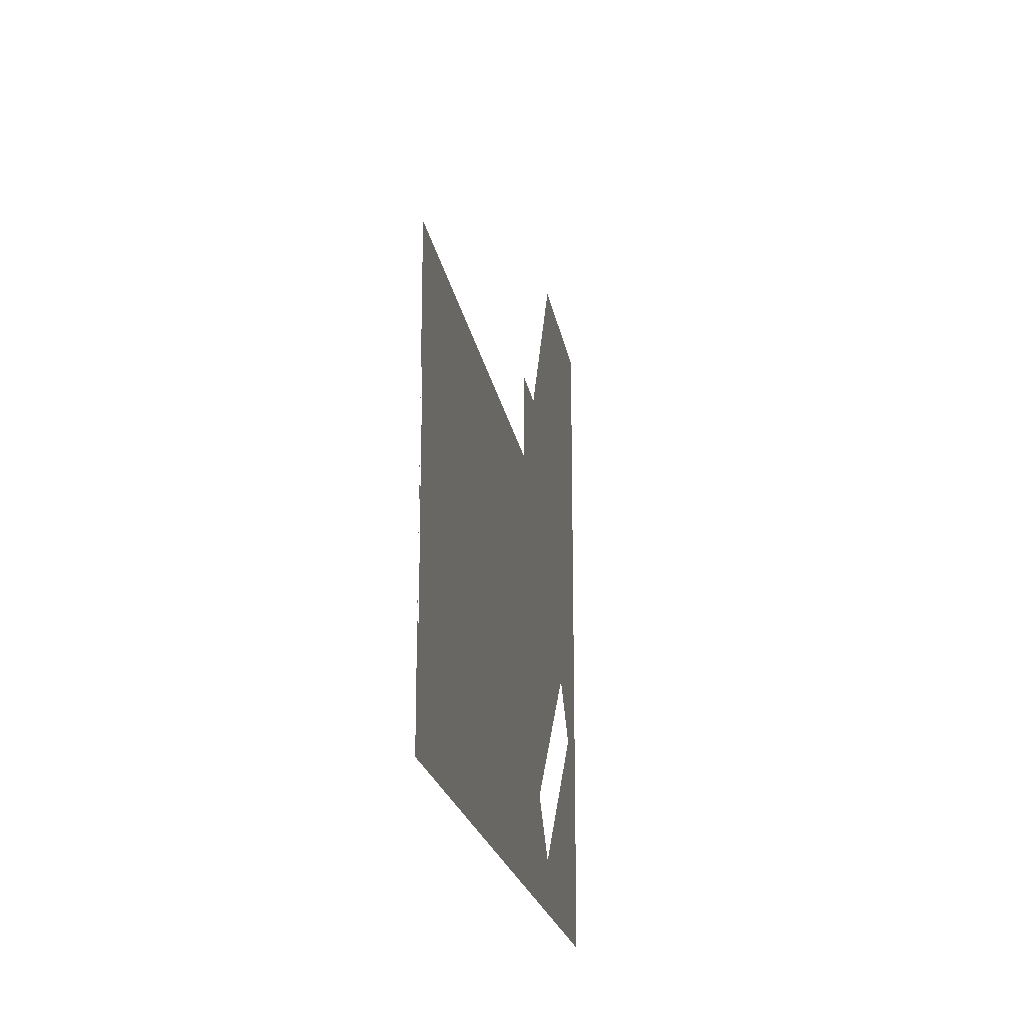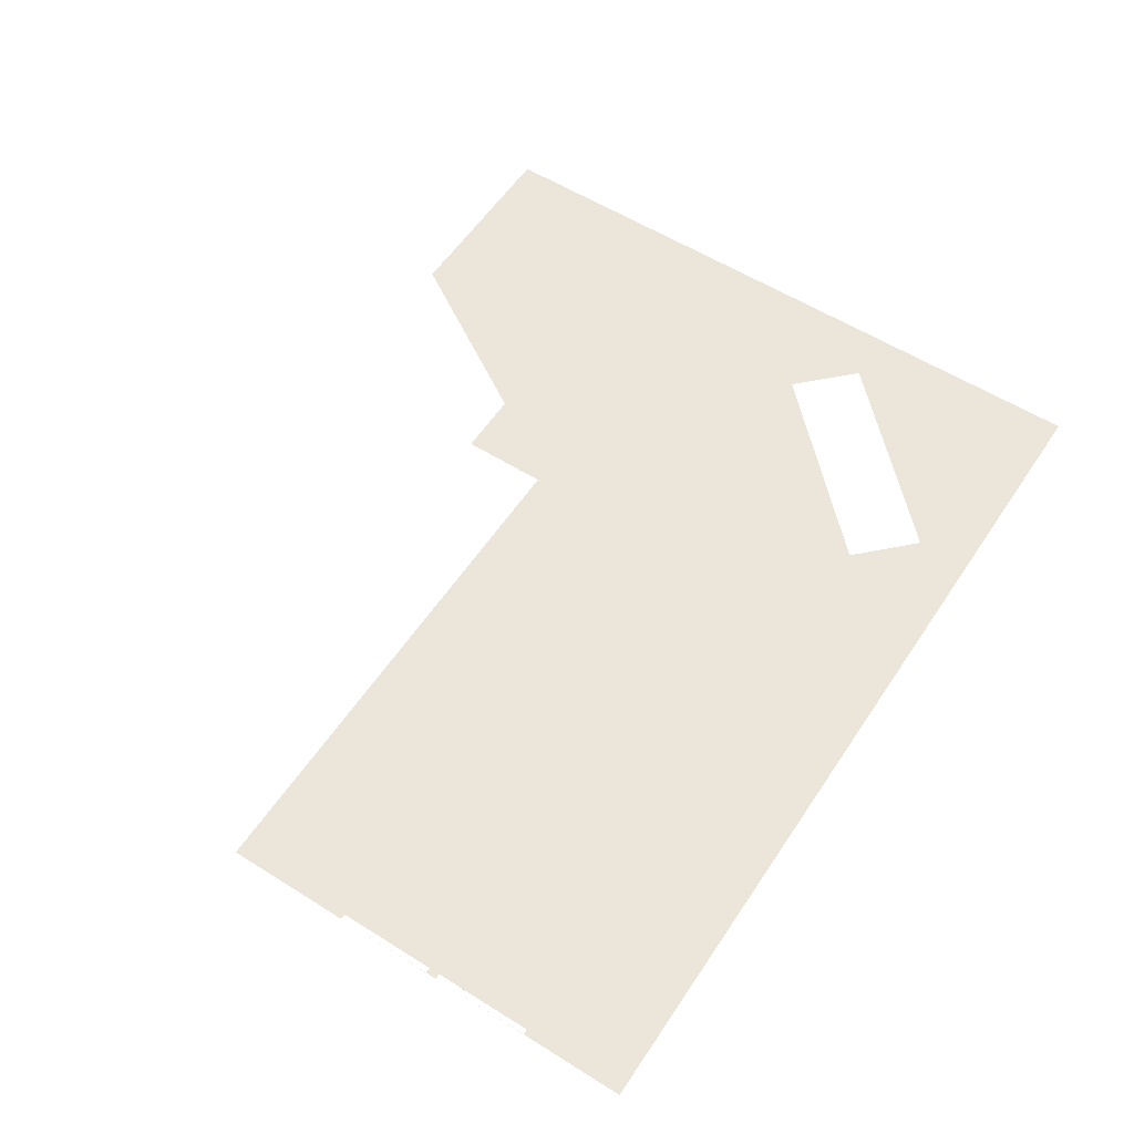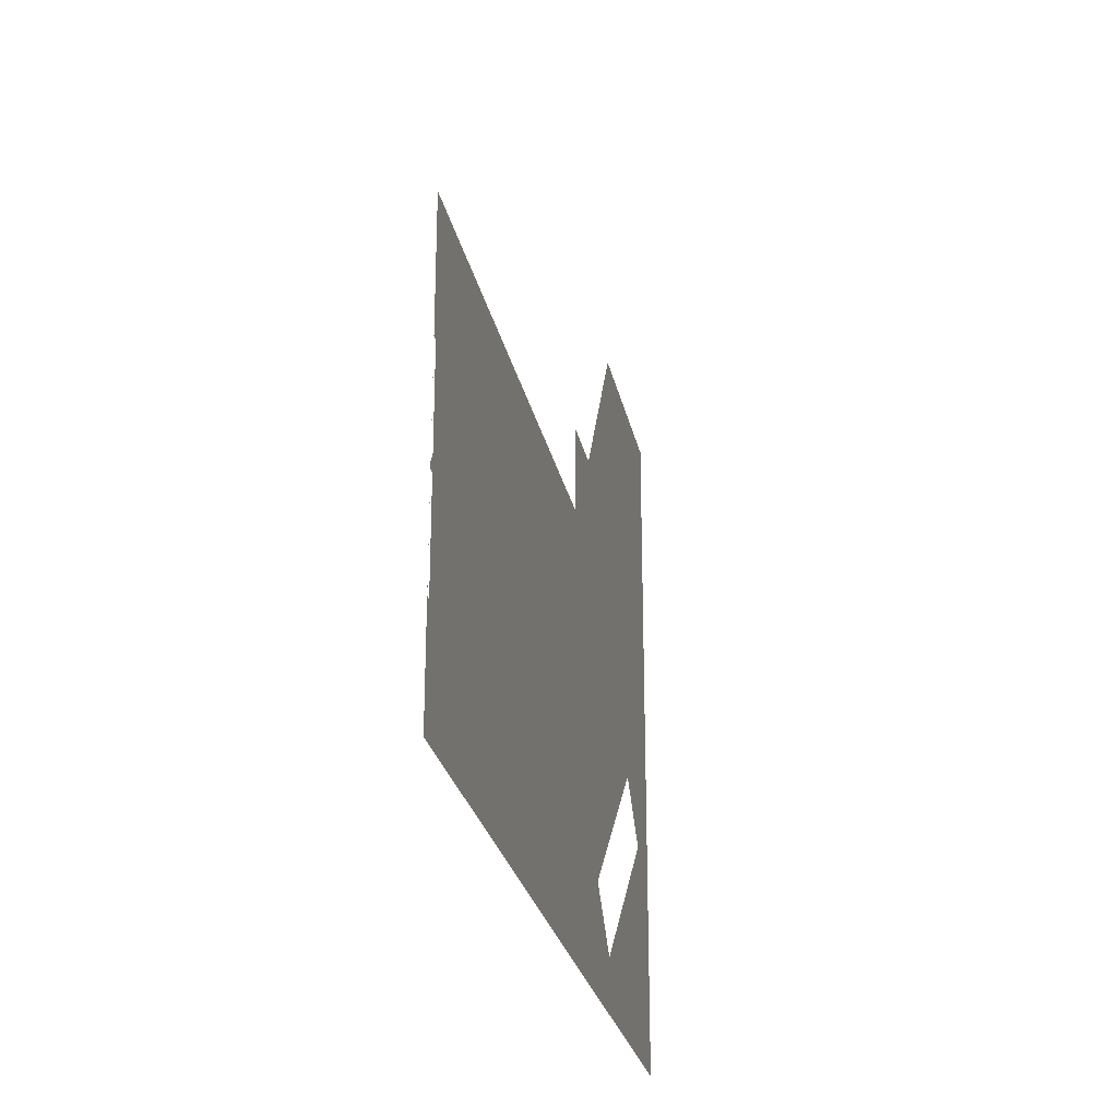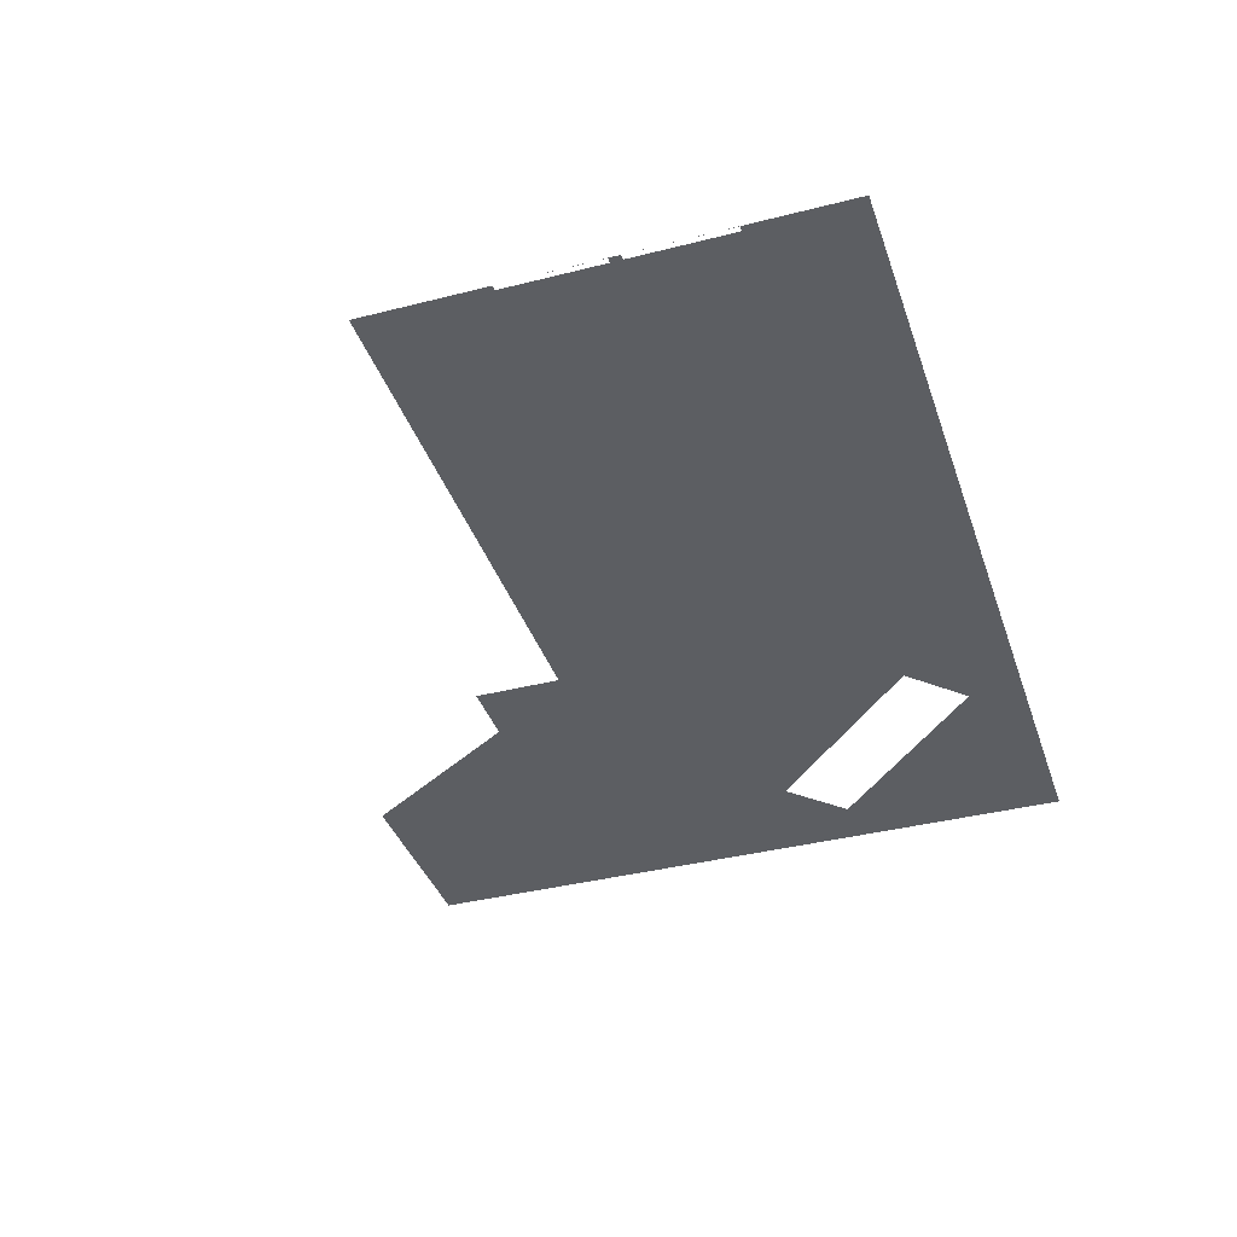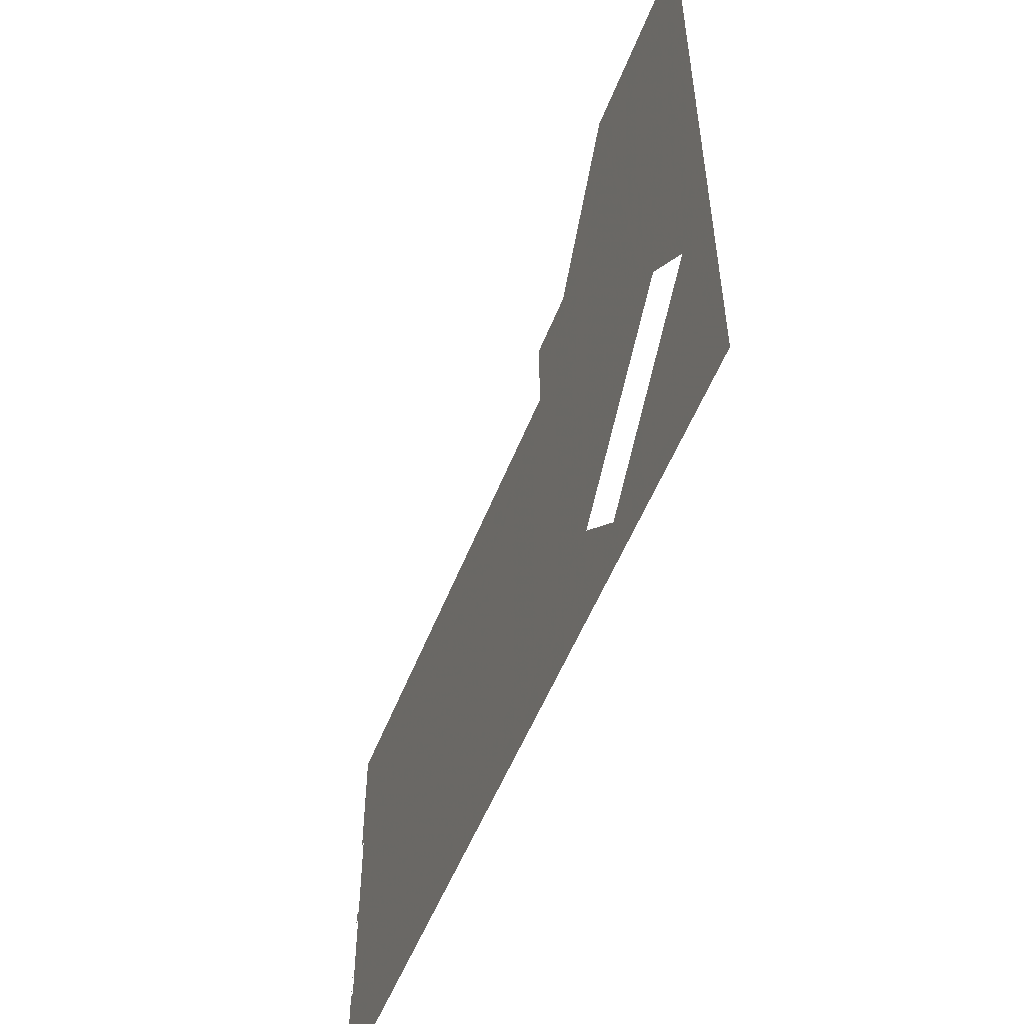
<metadata>
{"format":"obj","ext":"obj","renderer":"f3d","projection":"perspective","resolution":1024,"background":"white","views":[{"elev":-19.8,"azim":99.1,"up":"+Z"},{"elev":57.0,"azim":123.2,"up":"+Y"},{"elev":-26.4,"azim":101.6,"up":"+Z"},{"elev":-37.9,"azim":108.0,"up":"+Y"},{"elev":-52.7,"azim":-110.9,"up":"+Z"}]}
</metadata>
<code>
v 3866 -51.2 -2662
v 3981 -51.2 -2662
v 3898 -51.2 -2944
v 3904 -51.2 -2938
v 3898 -51.2 -2944
v 3981 -51.2 -2662
v 3930 -51.2 -2912
v 3904 -51.2 -2938
v 3981 -51.2 -2662
v 3939 -51.2 -2922
v 3930 -51.2 -2912
v 3981 -51.2 -2662
v 4016 -51.2 -2998
v 3939 -51.2 -2922
v 3981 -51.2 -2662
v 4045 -51.2 -2765
v 4016 -51.2 -2998
v 3981 -51.2 -2662
v 4026 -51.2 -3008
v 4016 -51.2 -2998
v 4045 -51.2 -2765
v 3866 -51.2 -2854
v 3898 -51.2 -2944
v 3866 -51.2 -3072
v 3994 -51.2 -3040
v 3866 -51.2 -3072
v 3898 -51.2 -2944
v 4390 -51.2 -3072
v 3866 -51.2 -3072
v 3994 -51.2 -3040
v 3866 -51.2 -2752
v 3898 -51.2 -2944
v 3866 -51.2 -2854
v 3866 -51.2 -2662
v 3898 -51.2 -2944
v 3866 -51.2 -2752
v 4000 -51.2 -3034
v 4390 -51.2 -3072
v 3994 -51.2 -3040
v 4026 -51.2 -3008
v 4390 -51.2 -3072
v 4000 -51.2 -3034
v 4083 -51.2 -2816
v 4390 -51.2 -3072
v 4026 -51.2 -3008
v 4045 -51.2 -2765
v 4083 -51.2 -2816
v 4026 -51.2 -3008
v 4387 -51.2 -3011
v 4390 -51.2 -3072
v 4083 -51.2 -2816
v 4390 -51.2 -3011
v 4390 -51.2 -3072
v 4387 -51.2 -3011
v 4390 -51.2 -2954
v 4390 -51.2 -3072
v 4390 -51.2 -3011
v 4390 -51.2 -3014
v 4390 -51.2 -3072
v 4390 -51.2 -2954
v 4390 -51.2 -3011
v 4390 -51.2 -3014
v 4390 -51.2 -2954
v 4387 -51.2 -2954
v 4387 -51.2 -2947
v 4390 -51.2 -2954
v 4390 -51.2 -2947
v 4390 -51.2 -2954
v 4387 -51.2 -2947
v 4390 -51.2 -2890
v 4390 -51.2 -2954
v 4390 -51.2 -2947
v 4390 -51.2 -2947
v 4390 -51.2 -2954
v 4390 -51.2 -2890
v 4390 -51.2 -2816
v 4387 -51.2 -2890
v 4083 -51.2 -2816
v 4387 -51.2 -3011
v 4083 -51.2 -2816
v 4387 -51.2 -2890
v 4387 -51.2 -2954
v 4387 -51.2 -3011
v 4387 -51.2 -2890
v 4387 -51.2 -2947
v 4387 -51.2 -2954
v 4387 -51.2 -2890
v 4390 -51.2 -2890
v 4387 -51.2 -2890
v 4390 -51.2 -2816
v 4390 -51.2 -2883
v 4390 -51.2 -2890
v 4390 -51.2 -2816
v 4083 -51.2 -2816
v 4045 -51.2 -2765
v 4083 -51.2 -2765
f 1 2 3
f 4 5 6
f 7 8 9
f 10 11 12
f 13 14 15
f 16 17 18
f 19 20 21
f 22 23 24
f 25 26 27
f 28 29 30
f 31 32 33
f 34 35 36
f 37 38 39
f 40 41 42
f 43 44 45
f 46 47 48
f 49 50 51
f 52 53 54
f 55 56 57
f 58 59 60
f 61 62 63
f 64 65 66
f 67 68 69
f 70 71 72
f 73 74 75
f 76 77 78
f 79 80 81
f 82 83 84
f 85 86 87
f 88 89 90
f 91 92 93
f 94 95 96

</code>
